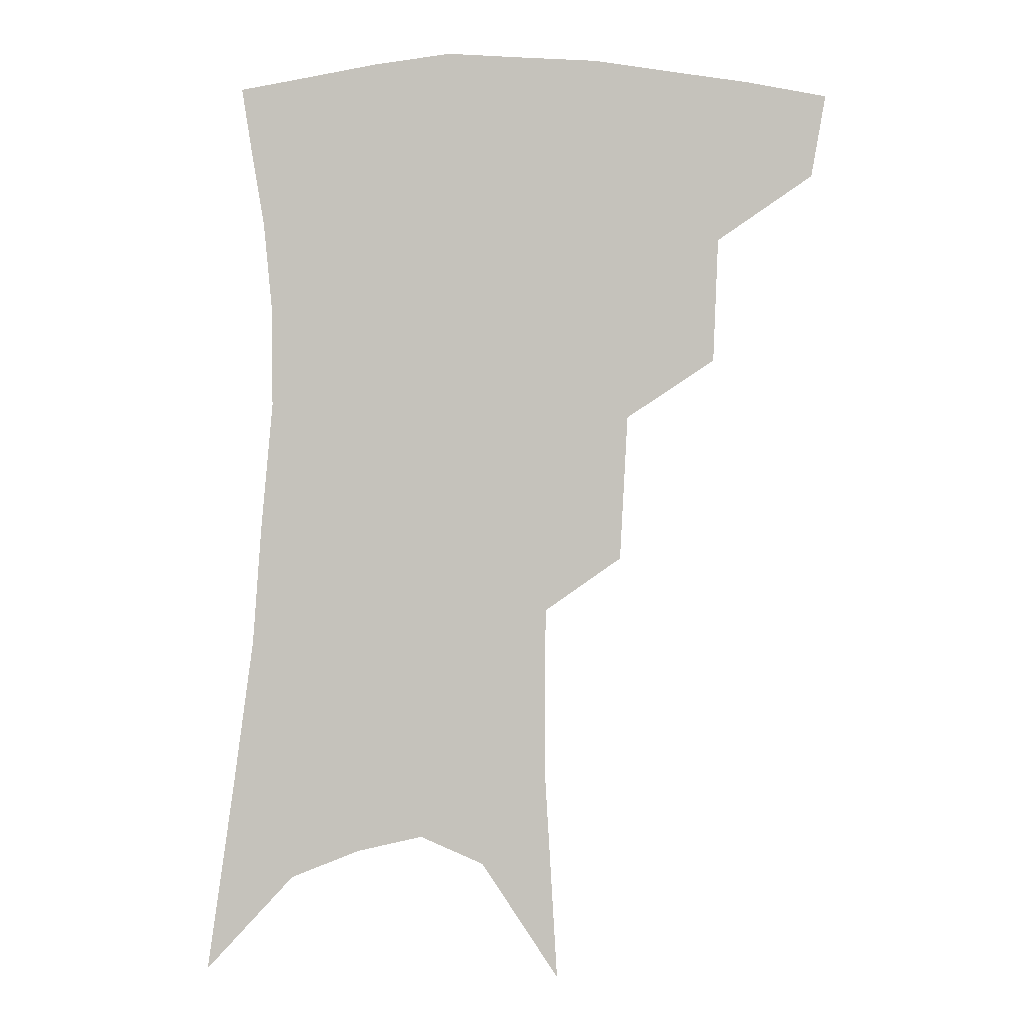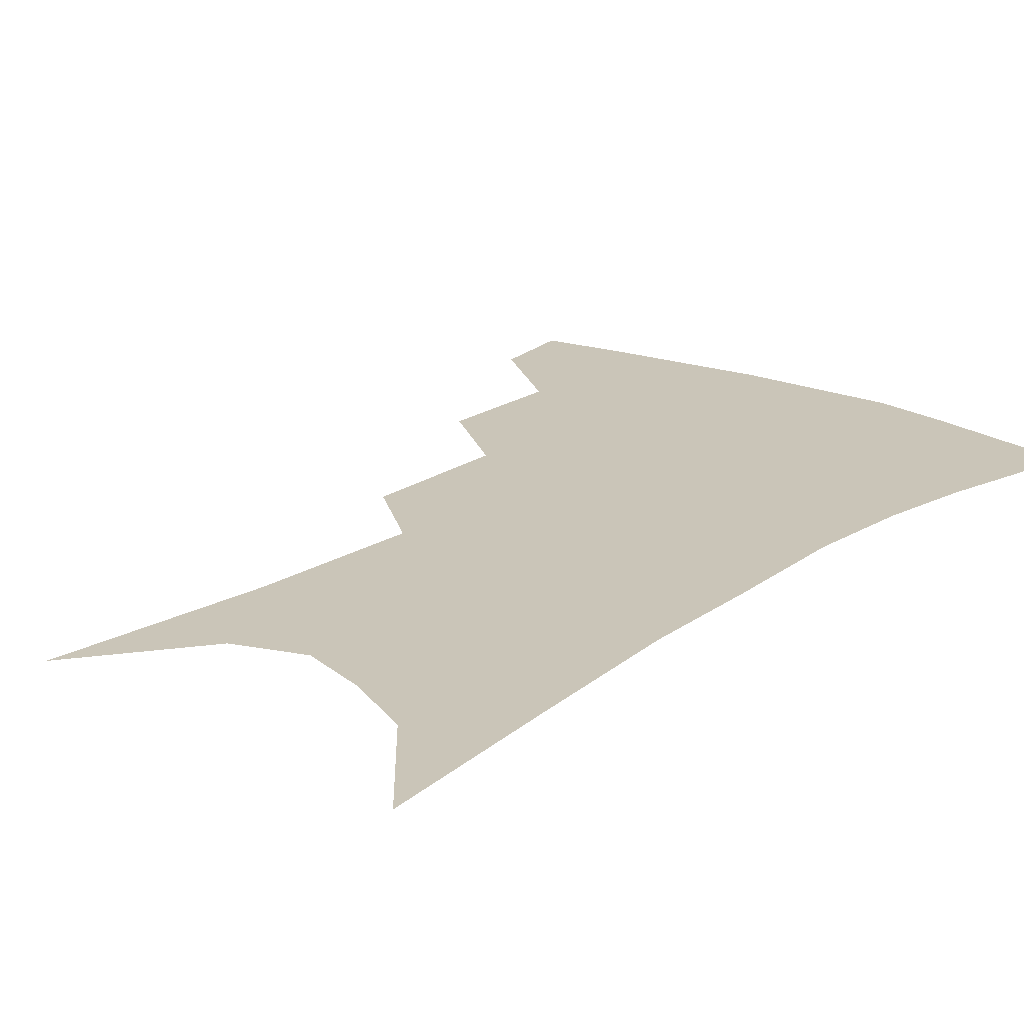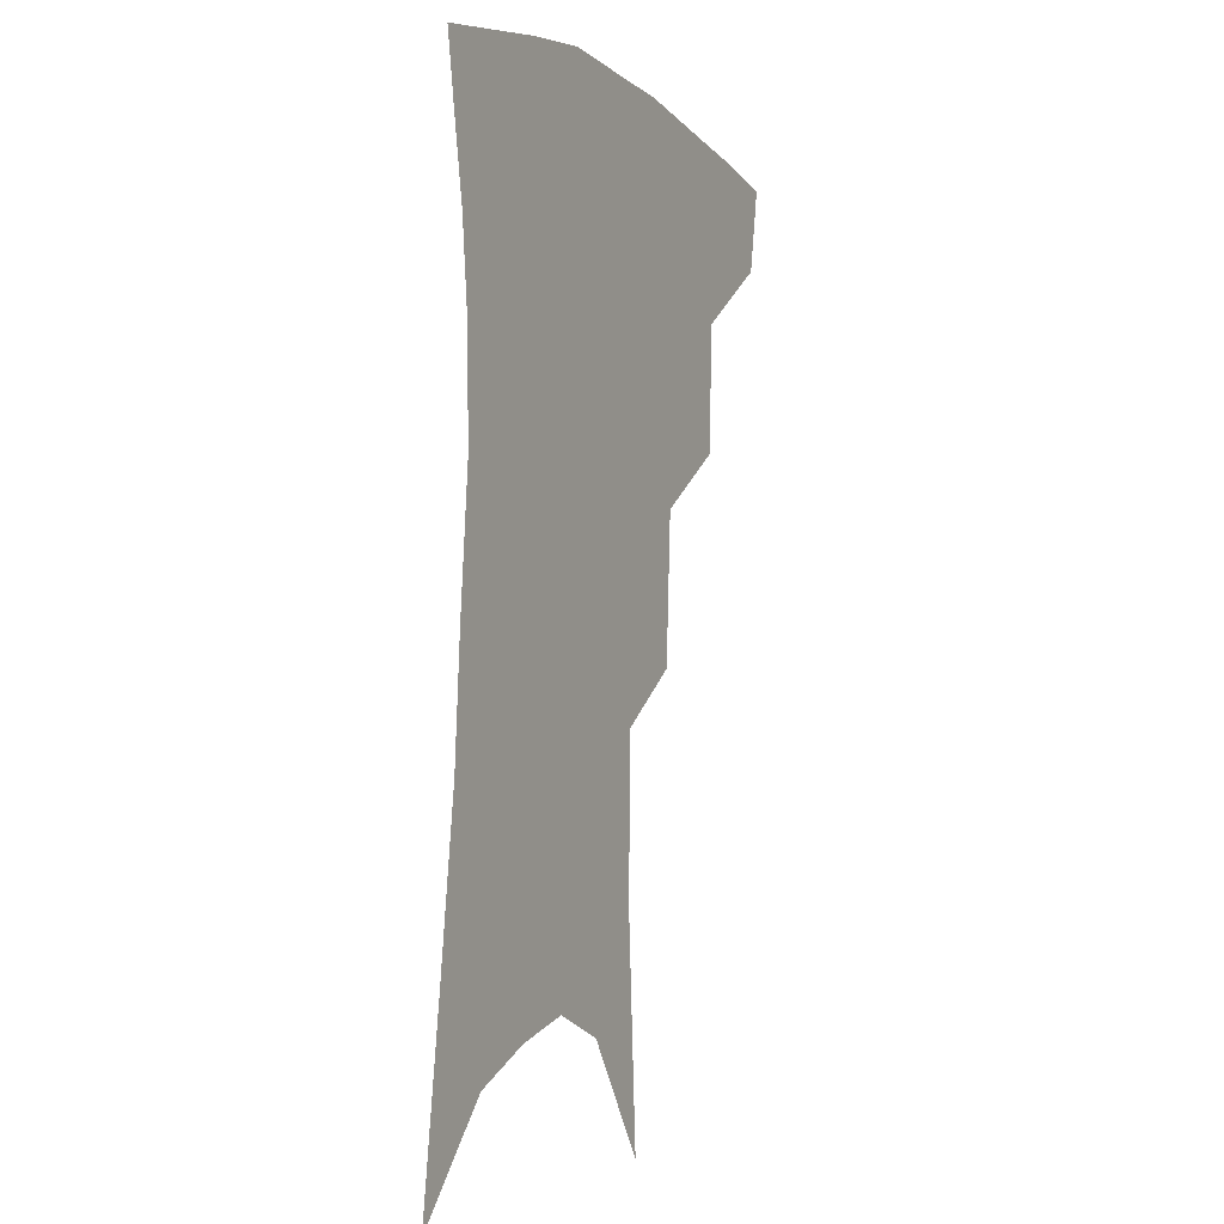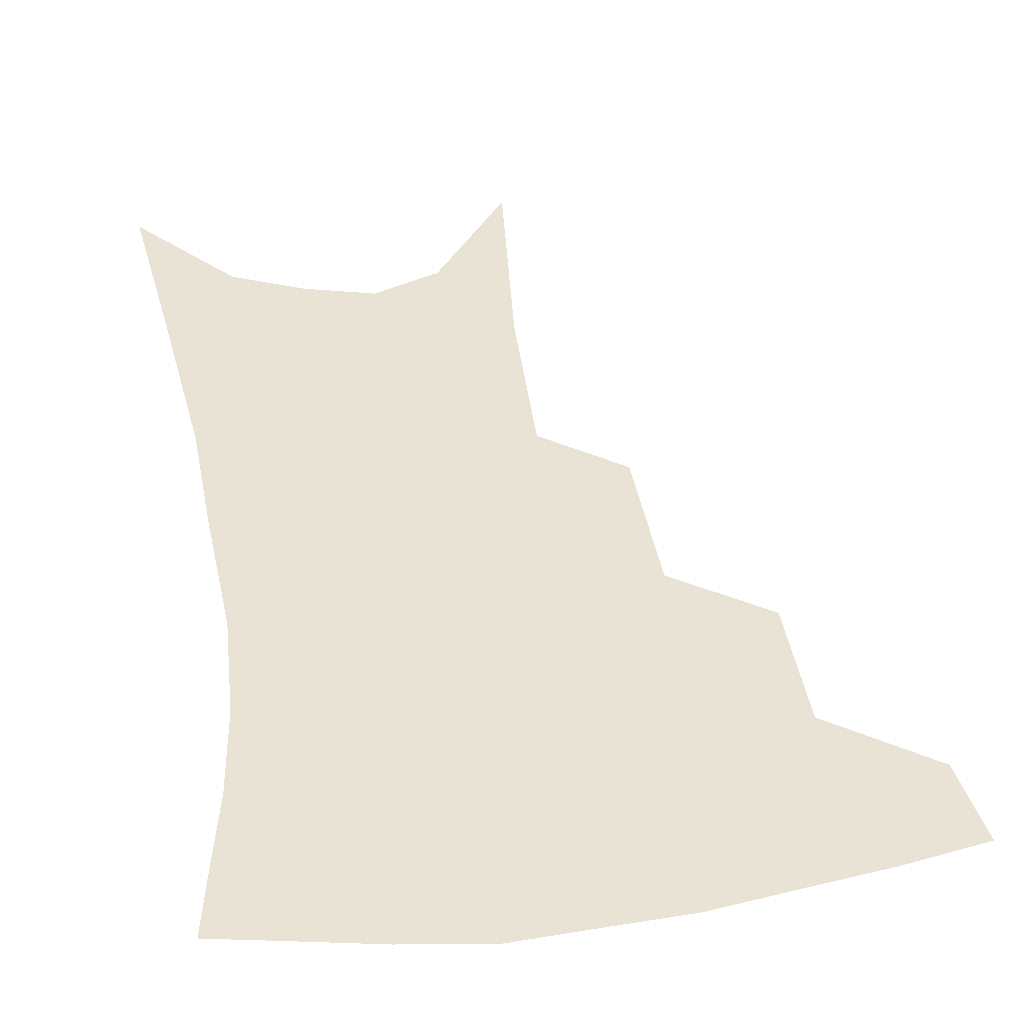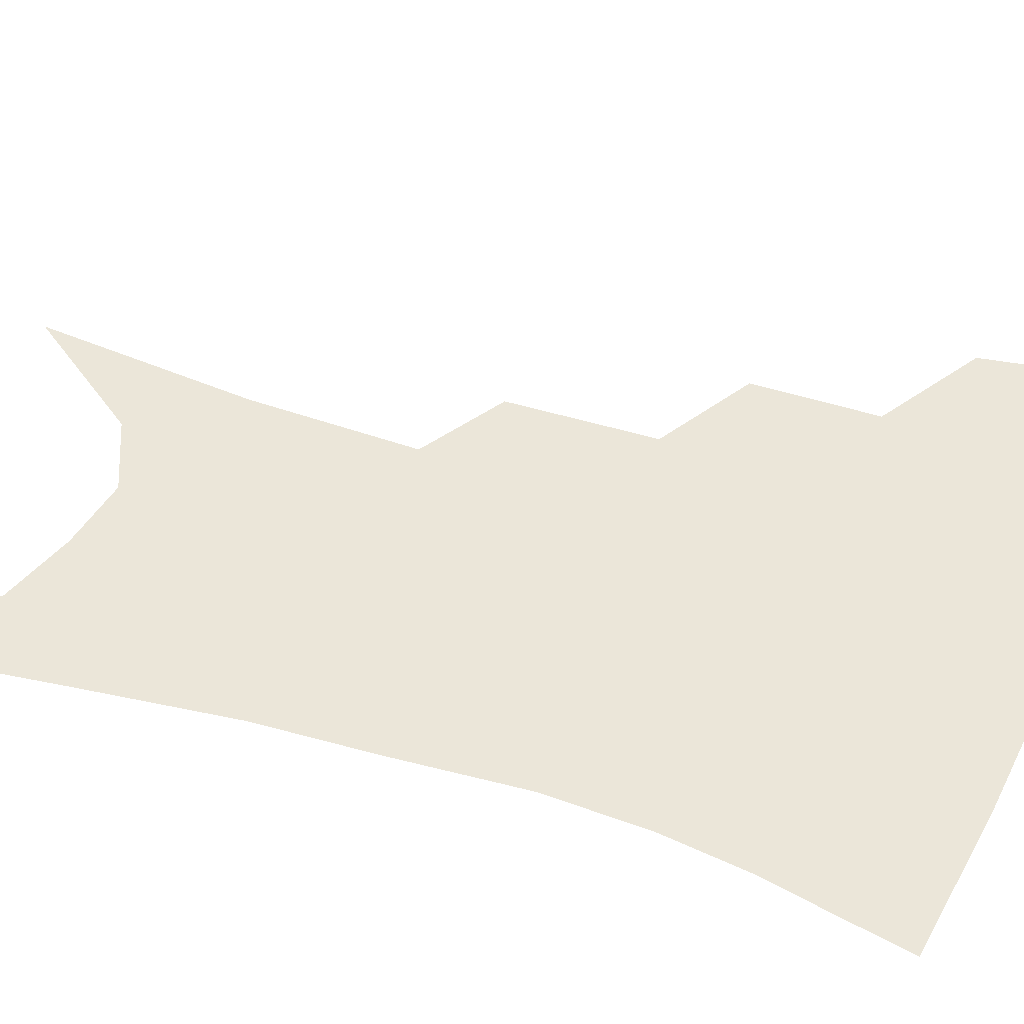
<metadata>
{"format":"obj","ext":"obj","renderer":"f3d","projection":"perspective","resolution":1024,"background":"white","views":[{"elev":-1.1,"azim":-172.6,"up":"+Y"},{"elev":20.4,"azim":41.9,"up":"+Z"},{"elev":-1.9,"azim":116.2,"up":"+Y"},{"elev":41.3,"azim":173.2,"up":"+Z"},{"elev":55.7,"azim":110.1,"up":"+Z"}]}
</metadata>
<code>
v 479.1 348.2 0
v 474.5 373.8 0
v 510.6 289.2 0
v 509 328.1 0
v 504.4 354.1 0
v 499.2 379.1 0
v 540.8 225.3 0
v 538.3 271 0
v 535.4 307.1 0
v 532.6 334.9 0
v 528.5 358.7 0
v 524.2 383.3 0
v 561.4 89.65 0
v 565.4 156.5 0
v 565.1 208.4 0
v 561.1 244.9 0
v 559 283.9 0
v 557.7 315.4 0
v 555.6 339.4 0
v 552.4 362.5 0
v 548.6 387.5 0
v 585.8 125.8 0
v 585.7 178.5 0
v 583.2 220.7 0
v 580.6 257.6 0
v 579.2 291 0
v 578.9 320 0
v 578.1 342.3 0
v 576.8 364.3 0
v 573.4 389.3 0
v 606.1 134.2 0
v 604.1 180 0
v 601.1 227.5 0
v 599.3 263.5 0
v 598.7 294.4 0
v 599 320.9 0
v 599.6 343.8 0
v 599.6 365.3 0
v 597 391.3 0
v 627.1 129.2 0
v 622.6 183.5 0
v 619 228.5 0
v 617.5 263.2 0
v 617.4 294.5 0
v 618.5 320.8 0
v 620.2 343.1 0
v 622.2 364.6 0
v 621.7 388.4 0
v 649.2 120.2 0
v 642.8 175.2 0
v 638.4 220 0
v 636.8 254.8 0
v 636.1 288.2 0
v 637.2 317.9 0
v 640.2 341.6 0
v 643.3 363.2 0
v 645.4 384.6 0
v 677.7 89.65 0
v 669.3 148.1 0
v 662.6 197.8 0
v 659.9 234.9 0
v 656.1 276.1 0
v 656.5 308.3 0
v 659.2 336.4 0
v 663.3 360.4 0
v 666.7 381.3 0
v 721 391 0
f 4 5 1
f 1 5 2
f 5 6 2
f 8 9 3
f 3 9 4
f 9 10 4
f 4 10 5
f 10 11 5
f 5 11 6
f 11 12 6
f 15 16 7
f 7 16 8
f 16 17 8
f 8 17 9
f 17 18 9
f 9 18 10
f 18 19 10
f 10 19 11
f 19 20 11
f 11 20 12
f 20 21 12
f 13 22 14
f 22 23 14
f 14 23 15
f 23 24 15
f 15 24 16
f 24 25 16
f 16 25 17
f 25 26 17
f 17 26 18
f 26 27 18
f 18 27 19
f 27 28 19
f 19 28 20
f 28 29 20
f 20 29 21
f 29 30 21
f 22 31 23
f 31 32 23
f 23 32 24
f 32 33 24
f 24 33 25
f 33 34 25
f 25 34 26
f 34 35 26
f 26 35 27
f 35 36 27
f 27 36 28
f 36 37 28
f 28 37 29
f 37 38 29
f 29 38 30
f 38 39 30
f 31 40 32
f 40 41 32
f 32 41 33
f 41 42 33
f 33 42 34
f 42 43 34
f 34 43 35
f 43 44 35
f 35 44 36
f 44 45 36
f 36 45 37
f 45 46 37
f 37 46 38
f 46 47 38
f 38 47 39
f 47 48 39
f 40 49 41
f 49 50 41
f 41 50 42
f 50 51 42
f 42 51 43
f 51 52 43
f 43 52 44
f 52 53 44
f 44 53 45
f 53 54 45
f 45 54 46
f 54 55 46
f 46 55 47
f 55 56 47
f 47 56 48
f 56 57 48
f 49 58 50
f 58 59 50
f 50 59 51
f 59 60 51
f 51 60 52
f 60 61 52
f 52 61 53
f 61 62 53
f 53 62 54
f 62 63 54
f 54 63 55
f 63 64 55
f 55 64 56
f 64 65 56
f 56 65 57
f 65 66 57

</code>
